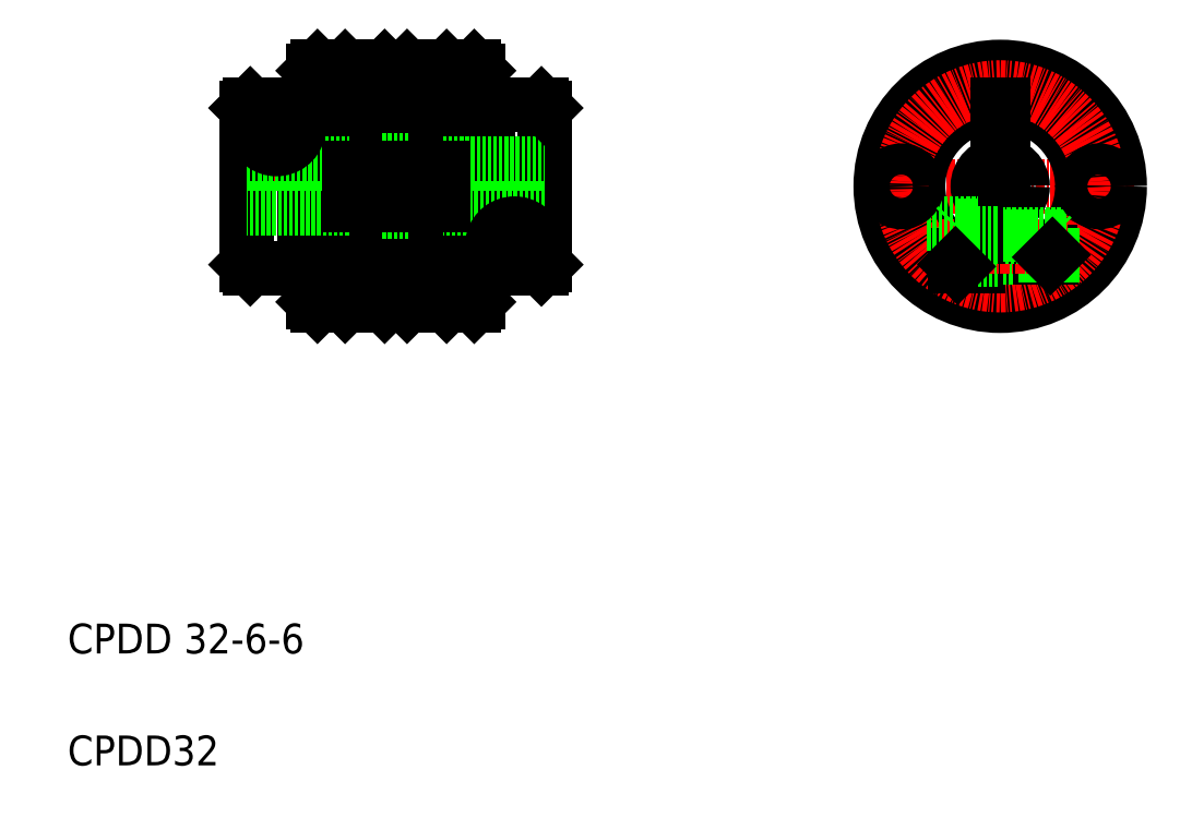
<metadata>
{"format":"dxf","ext":"dxf","renderer":"ezdxf+matplotlib","layout":"modelspace","background":"white","min_lineweight":24,"dpi":150}
</metadata>
<code>
0
SECTION
2
ENTITIES
0
LINE
8
CENTER
10
211.9
20
87.62
30
0
11
175.9
21
87.62
31
0
0
TEXT
8
0
10
68.95
20
25
30
0
40
4
1
CPDD 32-6-6
0
TEXT
8
0
10
68.95
20
10
30
0
40
4
1
CPDD32
0
LINE
8
0
10
123.9
20
99.12
30
0
11
123.9
21
103.1
31
0
0
LINE
8
0
10
101.9
20
99.12
30
0
11
101.9
21
103.1
31
0
0
LINE
8
0
10
118.2
20
98.37
30
0
11
118.2
21
103.4
31
0
0
LINE
8
0
10
117.2
20
71.62
30
0
11
117.2
21
103.6
31
0
0
LINE
8
0
10
117
20
71.62
30
0
11
117
21
103.6
31
0
0
LINE
8
0
10
116.7
20
103.6
30
0
11
116.7
21
71.62
31
0
0
LINE
8
0
10
119.2
20
103.1
30
0
11
119.2
21
72.12
31
0
0
LINE
8
0
10
107.6
20
98.37
30
0
11
107.6
21
103.4
31
0
0
LINE
8
0
10
106.6
20
103.1
30
0
11
106.6
21
72.12
31
0
0
LINE
8
0
10
111.1
20
103.4
30
0
11
111.1
21
71.87
31
0
0
LINE
8
0
10
114.7
20
71.87
30
0
11
114.7
21
103.4
31
0
0
LINE
8
0
10
108.6
20
71.62
30
0
11
108.6
21
103.6
31
0
0
LINE
8
0
10
108.9
20
71.62
30
0
11
108.9
21
103.6
31
0
0
LINE
8
0
10
109.1
20
103.6
30
0
11
109.1
21
71.62
31
0
0
LINE
8
0
10
111.1
20
95.12
30
0
11
114.7
21
95.12
31
0
0
LINE
8
0
10
111.1
20
80.12
30
0
11
114.7
21
80.12
31
0
0
LINE
8
0
10
111.4
20
71.62
30
0
11
114.4
21
71.62
31
0
0
LINE
8
CENTER
10
91.06
20
87.62
30
0
11
134.7
21
87.62
31
0
0
LINE
8
0
10
100.6
20
76.62
30
0
11
100.6
21
98.62
31
0
0
LINE
8
0
10
92.93
20
77.12
30
0
11
92.93
21
98.12
31
0
0
LINE
8
0
10
101.4
20
98.62
30
0
11
101.4
21
76.62
31
0
0
LINE
8
0
10
101.4
20
76.62
30
0
11
93.43
21
76.62
31
0
0
LINE
8
0
10
92.93
20
77.12
30
0
11
93.43
21
76.62
31
0
0
LINE
8
0
10
106.1
20
71.62
30
0
11
102.4
21
71.62
31
0
0
LINE
8
0
10
101.9
20
72.12
30
0
11
101.9
21
76.12
31
0
0
LINE
8
0
10
102.4
20
71.62
30
0
11
101.9
21
72.12
31
0
0
ARC
8
0
10
101.4
20
76.12
30
0
40
0.5
50
0
51
90
0
LINE
8
0
10
107.6
20
76.87
30
0
11
107.6
21
71.87
31
0
0
LINE
8
0
10
106.1
20
71.62
30
0
11
106.6
21
72.12
31
0
0
LINE
8
0
10
111.1
20
71.92
30
0
11
111.4
21
71.62
31
0
0
LINE
8
0
10
109.1
20
71.62
30
0
11
108.6
21
71.62
31
0
0
LINE
8
0
10
107.6
20
71.87
30
0
11
108.6
21
71.87
31
0
0
LINE
8
0
10
109.1
20
71.87
30
0
11
111.1
21
71.87
31
0
0
LINE
8
0
10
107.6
20
76.87
30
0
11
108.6
21
76.87
31
0
0
LINE
8
0
10
109.1
20
76.87
30
0
11
111.1
21
76.87
31
0
0
LINE
8
0
10
101.4
20
98.62
30
0
11
93.43
21
98.62
31
0
0
LINE
8
CENTER
10
100.6
20
95.62
30
0
11
93.26
21
95.62
31
0
0
CIRCLE
8
0
10
96.93
20
95.62
30
0
40
2.75
0
LINE
8
0
10
92.93
20
90.62
30
0
11
106.6
21
90.62
31
0
0
LINE
8
0
10
106.6
20
84.62
30
0
11
92.93
21
84.62
31
0
0
LINE
8
0
10
92.93
20
98.12
30
0
11
93.43
21
98.62
31
0
0
LINE
8
0
10
108.6
20
90.12
30
0
11
106.6
21
90.12
31
0
0
LINE
8
0
10
106.6
20
85.12
30
0
11
108.6
21
85.12
31
0
0
LINE
8
0
10
109.1
20
85.12
30
0
11
110.1
21
85.12
31
0
0
LINE
8
0
10
110.1
20
85.12
30
0
11
110.1
21
90.12
31
0
0
LINE
8
0
10
110.1
20
90.12
30
0
11
109.1
21
90.12
31
0
0
LINE
8
CENTER
10
96.93
20
91.96
30
0
11
96.93
21
99.09
31
0
0
POLYLINE
8
0
66
     1
10
0
20
0
30
0
70
     1
0
VERTEX
8
0
10
96.2
20
96.87
30
0
0
VERTEX
8
0
10
95.48
20
95.62
30
0
0
VERTEX
8
0
10
96.2
20
94.37
30
0
0
VERTEX
8
0
10
97.65
20
94.37
30
0
0
VERTEX
8
0
10
98.37
20
95.62
30
0
0
VERTEX
8
0
10
97.65
20
96.87
30
0
0
SEQEND
8
0
0
ARC
8
0
10
101.4
20
99.12
30
0
40
0.5
50
270
51
0
0
LINE
8
0
10
107.6
20
98.37
30
0
11
108.6
21
98.37
31
0
0
LINE
8
0
10
109.1
20
98.37
30
0
11
111.1
21
98.37
31
0
0
LINE
8
CENTER
10
128.8
20
83.29
30
0
11
128.8
21
76.16
31
0
0
CIRCLE
8
0
10
128.8
20
79.62
30
0
40
2.75
0
POLYLINE
8
0
66
     1
10
0
20
0
30
0
70
     1
0
VERTEX
8
0
10
128.1
20
80.87
30
0
0
VERTEX
8
0
10
127.4
20
79.62
30
0
0
VERTEX
8
0
10
128.1
20
78.37
30
0
0
VERTEX
8
0
10
129.5
20
78.37
30
0
0
VERTEX
8
0
10
130.3
20
79.62
30
0
0
VERTEX
8
0
10
129.5
20
80.87
30
0
0
SEQEND
8
0
0
LINE
8
0
10
132.9
20
77.12
30
0
11
132.9
21
98.12
31
0
0
LINE
8
0
10
125.2
20
76.62
30
0
11
125.2
21
98.62
31
0
0
LINE
8
0
10
124.4
20
76.62
30
0
11
124.4
21
98.62
31
0
0
LINE
8
0
10
124.4
20
76.62
30
0
11
132.4
21
76.62
31
0
0
LINE
8
0
10
119.7
20
71.62
30
0
11
123.4
21
71.62
31
0
0
LINE
8
0
10
118.2
20
71.87
30
0
11
118.2
21
76.87
31
0
0
LINE
8
0
10
116.7
20
71.87
30
0
11
114.7
21
71.87
31
0
0
LINE
8
0
10
114.4
20
71.62
30
0
11
114.7
21
71.92
31
0
0
LINE
8
0
10
119.2
20
72.12
30
0
11
119.7
21
71.62
31
0
0
LINE
8
0
10
116.7
20
71.62
30
0
11
117.2
21
71.62
31
0
0
LINE
8
0
10
118.2
20
71.87
30
0
11
117.2
21
71.87
31
0
0
LINE
8
0
10
116.7
20
76.87
30
0
11
114.7
21
76.87
31
0
0
LINE
8
0
10
118.2
20
76.87
30
0
11
117.2
21
76.87
31
0
0
LINE
8
0
10
123.9
20
72.12
30
0
11
123.9
21
76.12
31
0
0
LINE
8
0
10
123.4
20
71.62
30
0
11
123.9
21
72.12
31
0
0
ARC
8
0
10
124.4
20
76.12
30
0
40
0.5
50
90
51
180
0
LINE
8
0
10
132.4
20
76.62
30
0
11
132.9
21
77.12
31
0
0
LINE
8
0
10
124.4
20
98.62
30
0
11
132.4
21
98.62
31
0
0
LINE
8
CENTER
10
125.2
20
79.62
30
0
11
132.5
21
79.62
31
0
0
LINE
8
0
10
119.2
20
90.62
30
0
11
132.9
21
90.62
31
0
0
LINE
8
0
10
132.9
20
84.62
30
0
11
119.2
21
84.62
31
0
0
LINE
8
0
10
115.7
20
90.12
30
0
11
116.7
21
90.12
31
0
0
LINE
8
0
10
115.7
20
85.12
30
0
11
115.7
21
90.12
31
0
0
LINE
8
0
10
116.7
20
85.12
30
0
11
115.7
21
85.12
31
0
0
LINE
8
0
10
119.2
20
85.12
30
0
11
117.2
21
85.12
31
0
0
LINE
8
0
10
117.2
20
90.12
30
0
11
119.2
21
90.12
31
0
0
LINE
8
0
10
116.7
20
98.37
30
0
11
114.7
21
98.37
31
0
0
LINE
8
0
10
118.2
20
98.37
30
0
11
117.2
21
98.37
31
0
0
LINE
8
0
10
116.2
20
98.37
30
0
11
116.2
21
98.37
31
0
0
LINE
8
0
10
115.7
20
98.37
30
0
11
115.7
21
98.37
31
0
0
ARC
8
0
10
124.4
20
99.12
30
0
40
0.5
50
180
51
270
0
LINE
8
0
10
132.4
20
98.62
30
0
11
132.9
21
98.12
31
0
0
LINE
8
0
10
111.4
20
103.6
30
0
11
114.4
21
103.6
31
0
0
LINE
8
0
10
106.1
20
103.6
30
0
11
102.4
21
103.6
31
0
0
LINE
8
0
10
102.4
20
103.6
30
0
11
101.9
21
103.1
31
0
0
LINE
8
0
10
106.1
20
103.6
30
0
11
106.6
21
103.1
31
0
0
LINE
8
0
10
111.1
20
103.3
30
0
11
111.4
21
103.6
31
0
0
LINE
8
0
10
109.1
20
103.6
30
0
11
108.6
21
103.6
31
0
0
LINE
8
0
10
107.6
20
103.4
30
0
11
108.6
21
103.4
31
0
0
LINE
8
0
10
109.1
20
103.4
30
0
11
111.1
21
103.4
31
0
0
LINE
8
0
10
119.7
20
103.6
30
0
11
123.4
21
103.6
31
0
0
LINE
8
0
10
116.7
20
103.4
30
0
11
114.7
21
103.4
31
0
0
LINE
8
0
10
114.4
20
103.6
30
0
11
114.7
21
103.3
31
0
0
LINE
8
0
10
119.7
20
103.6
30
0
11
119.2
21
103.1
31
0
0
LINE
8
0
10
116.7
20
103.6
30
0
11
117.2
21
103.6
31
0
0
LINE
8
0
10
118.2
20
103.4
30
0
11
117.2
21
103.4
31
0
0
LINE
8
0
10
123.4
20
103.6
30
0
11
123.9
21
103.1
31
0
0
LINE
8
CENTER
10
193.9
20
105.6
30
0
11
193.9
21
69.62
31
0
0
CIRCLE
8
0
10
193.9
20
87.62
30
0
40
16
0
CIRCLE
8
0
10
193.9
20
87.62
30
0
40
11
0
LINE
8
0
10
200.9
20
78.42
30
0
11
200.9
21
79.14
31
0
0
LINE
8
0
10
200.6
20
78.9
30
0
11
200.6
21
81.12
31
0
0
LINE
8
0
10
194.3
20
76.63
30
0
11
194.3
21
84.65
31
0
0
LINE
8
0
10
193.5
20
84.65
30
0
11
193.5
21
76.63
31
0
0
LINE
8
0
10
190.9
20
77.04
30
0
11
190.9
21
82.62
31
0
0
LINE
8
0
10
187.9
20
82.07
30
0
11
187.9
21
78.4
31
0
0
LINE
8
0
10
188.2
20
78.21
30
0
11
188.2
21
82.37
31
0
0
CIRCLE
8
CENTER
10
193.9
20
87.62
30
0
40
13.25
0
LINE
8
0
10
193.5
20
78.42
30
0
11
194.3
21
78.42
31
0
0
LINE
8
0
10
193.5
20
78.12
30
0
11
194.3
21
78.12
31
0
0
LINE
8
0
10
188.2
20
76.87
30
0
11
190.9
21
76.87
31
0
0
LINE
8
0
10
188.2
20
76.87
30
0
11
188.2
21
78.21
31
0
0
LINE
8
0
10
187.9
20
78.4
30
0
11
187.9
21
77.17
31
0
0
LINE
8
0
10
190.9
20
76.87
30
0
11
190.9
21
77.04
31
0
0
LINE
8
0
10
190.9
20
78.42
30
0
11
193.5
21
78.42
31
0
0
LINE
8
0
10
190.9
20
78.12
30
0
11
193.5
21
78.12
31
0
0
LINE
8
0
10
190.9
20
77.87
30
0
11
193.5
21
77.87
31
0
0
LINE
8
0
10
194.3
20
78.42
30
0
11
199.9
21
78.42
31
0
0
LINE
8
0
10
194.3
20
78.12
30
0
11
199.4
21
78.12
31
0
0
LINE
8
0
10
200.6
20
78.12
30
0
11
200.6
21
78.9
31
0
0
LINE
8
0
10
199.4
20
78.12
30
0
11
200.6
21
78.12
31
0
0
LINE
8
0
10
199.9
20
78.42
30
0
11
200.9
21
78.42
31
0
0
LINE
8
CENTER
10
185.9
20
79.62
30
0
11
202.9
21
79.62
31
0
0
LINE
8
0
10
194.3
20
81.12
30
0
11
193.5
21
81.12
31
0
0
LINE
8
0
10
194.3
20
80.82
30
0
11
193.5
21
80.82
31
0
0
CIRCLE
8
0
10
193.9
20
87.62
30
0
40
3
0
LINE
8
0
10
184.1
20
82.62
30
0
11
190.9
21
82.62
31
0
0
CIRCLE
8
0
10
180.6
20
87.62
30
0
40
1.5
0
CIRCLE
8
0
10
180.6
20
87.62
30
0
40
2.1
0
LINE
8
0
10
190.9
20
82.37
30
0
11
188.2
21
82.37
31
0
0
LINE
8
0
10
193.5
20
81.37
30
0
11
190.9
21
81.37
31
0
0
LINE
8
0
10
193.5
20
81.12
30
0
11
190.9
21
81.12
31
0
0
LINE
8
0
10
193.5
20
80.82
30
0
11
190.9
21
80.82
31
0
0
LINE
8
0
10
193.5
20
98.62
30
0
11
193.5
21
90.6
31
0
0
LINE
8
0
10
202.5
20
80.82
30
0
11
194.3
21
80.82
31
0
0
LINE
8
0
10
202.8
20
81.12
30
0
11
194.3
21
81.12
31
0
0
LINE
8
0
10
200.9
20
79.14
30
0
11
200.9
21
80.82
31
0
0
CIRCLE
8
0
10
207.1
20
87.62
30
0
40
1.5
0
CIRCLE
8
0
10
207.1
20
87.62
30
0
40
2.1
0
LINE
8
0
10
194.3
20
90.6
30
0
11
194.3
21
98.62
31
0
0
ARC
8
0
10
128.8
20
79.62
30
0
40
3
50
300.6
51
239.4
0
ARC
8
0
10
96.93
20
95.62
30
0
40
3
50
120.6
51
59.43
0
LINE
8
0
10
187.9
20
82.07
30
0
11
188.2
21
82.37
31
0
0
LINE
8
0
10
187.9
20
77.17
30
0
11
188.2
21
76.87
31
0
0
CIRCLE
8
0
10
128.8
20
79.62
30
0
40
2.45
0
CIRCLE
8
0
10
96.93
20
95.62
30
0
40
2.45
0
LINE
8
0
10
200.6
20
81.12
30
0
11
200.9
21
80.82
31
0
0
LINE
8
0
10
200.9
20
78.42
30
0
11
200.6
21
78.12
31
0
0
LINE
8
0
10
127.3
20
77.04
30
0
11
127.9
21
77.04
31
0
0
LINE
8
0
10
129.8
20
77.04
30
0
11
130.4
21
77.04
31
0
0
LINE
8
0
10
95.4
20
98.21
30
0
11
95.98
21
98.21
31
0
0
LINE
8
0
10
97.87
20
98.21
30
0
11
98.45
21
98.21
31
0
0
ENDSEC
0
EOF

</code>
